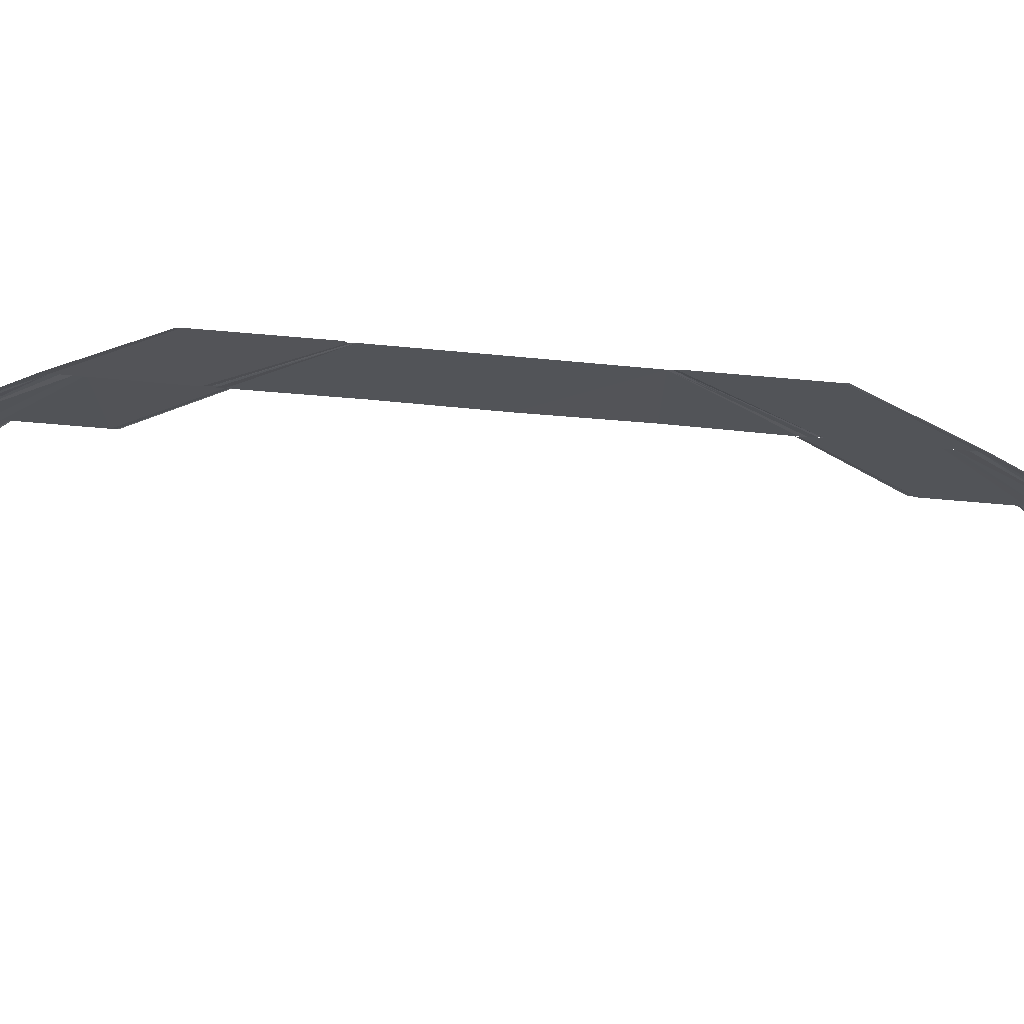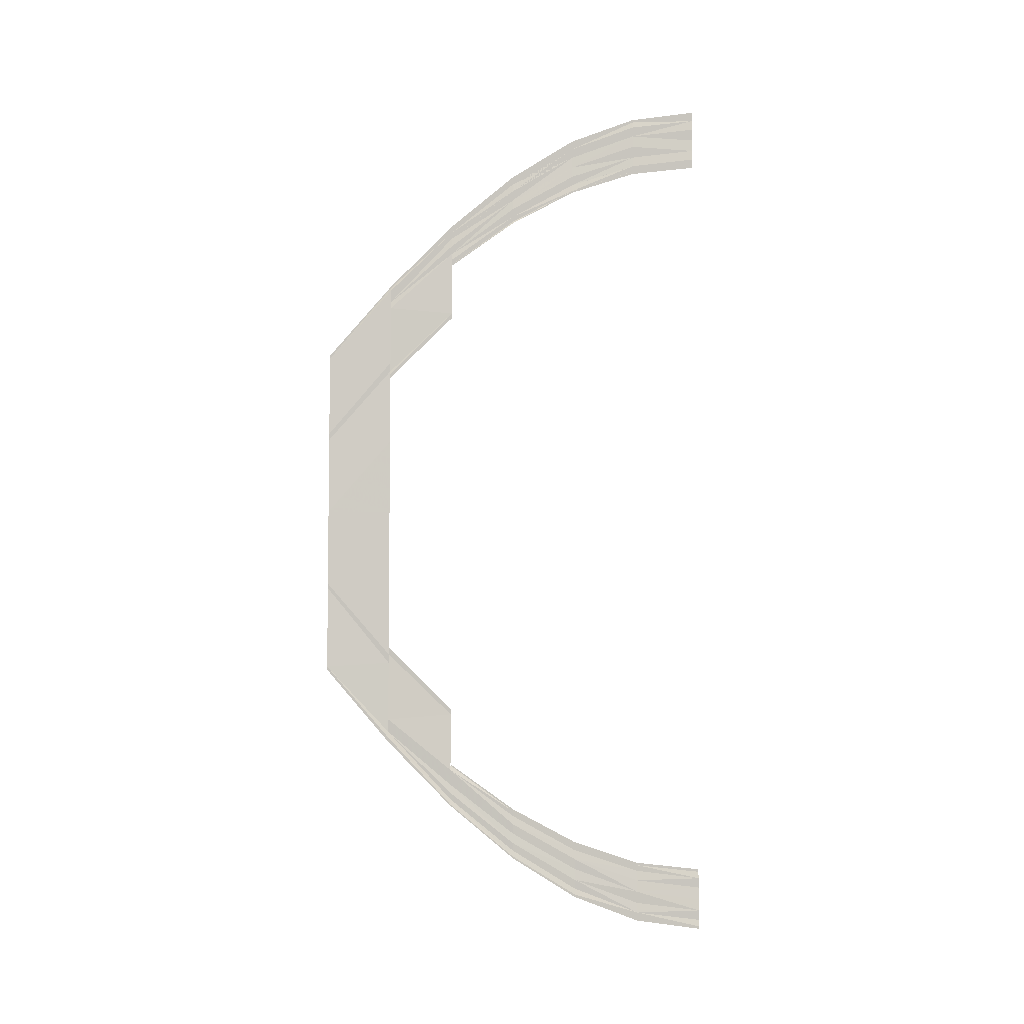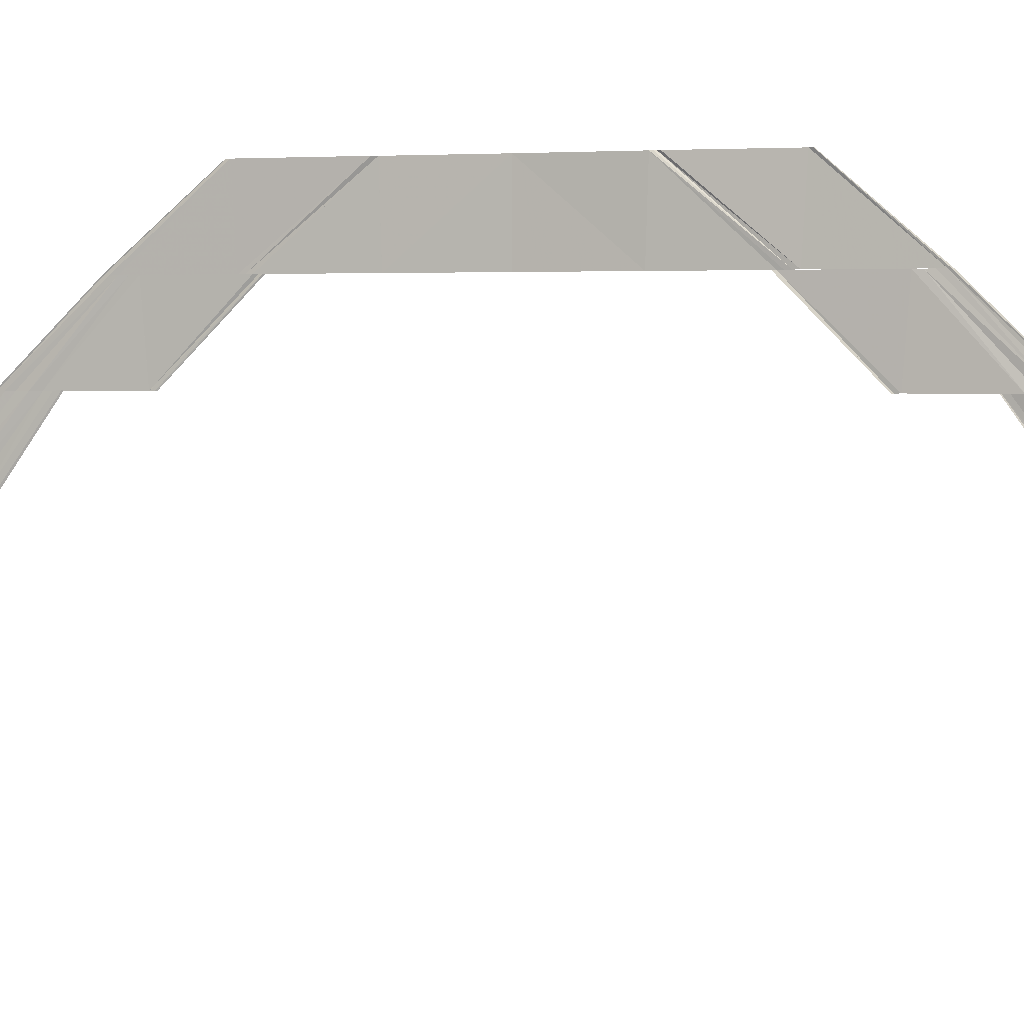
<metadata>
{"format":"obj","ext":"obj","renderer":"f3d","projection":"perspective","resolution":1024,"background":"white","views":[{"elev":66.9,"azim":95.3,"up":"+Y"},{"elev":-5.0,"azim":-91.6,"up":"+Z"},{"elev":2.7,"azim":106.9,"up":"+Y"}]}
</metadata>
<code>
o 299
v 2229 1870 14.78
v 2229 1870 14.78
v 2229 1870 14.78
v 2229 1870 14.78
v 2229 1870 14.78
v 2229 1870 14.79
v 2229 1870 14.78
v 2229 1870 14.79
v 2229 1870 14.79
v 2229 1870 14.79
v 2229 1870 14.79
v 2229 1870 14.79
v 2229 1870 14.79
v 2229 1870 14.79
v 2229 1870 14.79
v 2229 1870 14.79
v 2229 1870 14.79
v 2229 1870 14.79
v 2229 1870 14.79
v 2229 1870 14.79
v 2229 1870 14.79
v 2229 1870 14.79
v 2229 1870 14.78
v 2229 1870 14.78
v 2229 1870 14.78
v 2229 1870 14.78
v 2229 1870 14.78
v 2229 1870 14.78
v 2229 1870 14.79
v 2229 1870 14.78
v 2229 1870 14.79
v 2229 1870 14.79
v 2229 1870 14.79
v 2229 1870 14.79
v 2229 1870 14.79
v 2229 1870 14.79
v 2229 1870 14.79
v 2229 1870 14.79
v 2229 1870 14.79
v 2229 1870 14.79
v 2229 1870 14.79
v 2229 1870 14.79
v 2229 1870 14.79
v 2229 1870 14.79
v 2229 1870 14.79
v 2229 1870 14.78
v 2229 1870 14.79
v 2229 1870 14.78
v 2229 1870 14.79
v 2229 1870 14.78
v 2229 1870 14.79
v 2229 1870 14.79
v 2229 1870 14.79
v 2229 1870 14.79
v 2229 1870 14.79
v 2229 1870 14.79
v 2229 1870 14.79
v 2229 1870 14.79
v 2229 1870 14.79
v 2229 1870 14.79
v 2229 1870 14.8
v 2229 1870 14.79
v 2229 1870 14.79
v 2229 1870 14.79
v 2229 1870 14.8
v 2229 1870 14.8
v 2229 1870 14.79
v 2229 1870 14.78
v 2229 1870 14.79
v 2229 1870 14.79
v 2229 1870 14.78
v 2229 1870 14.79
v 2229 1870 14.78
v 2229 1870 14.79
v 2229 1870 14.79
v 2229 1870 14.79
v 2229 1870 14.79
v 2229 1870 14.79
v 2229 1870 14.79
v 2229 1870 14.79
v 2229 1870 14.79
v 2229 1870 14.79
v 2229 1870 14.79
v 2229 1870 14.8
v 2229 1870 14.79
v 2229 1870 14.8
v 2229 1870 14.79
v 2229 1870 14.79
v 2229 1870 14.8
v 2229 1870 14.79
v 2229 1870 14.79
v 2229 1870 14.79
v 2229 1870 14.79
v 2229 1870 14.79
v 2229 1870 14.79
v 2229 1870 14.8
v 2229 1870 14.79
v 2229 1870 14.79
v 2229 1870 14.8
v 2229 1870 14.79
v 2229 1870 14.8
v 2229 1870 14.79
v 2229 1870 14.79
v 2229 1870 14.8
v 2229 1870 14.79
v 2229 1870 14.8
v 2229 1870 14.8
v 2229 1870 14.8
v 2229 1870 14.8
v 2229 1870 14.8
v 2229 1870 14.8
v 2229 1870 14.8
v 2229 1870 14.79
v 2229 1870 14.79
v 2229 1870 14.79
v 2229 1870 14.79
v 2229 1870 14.79
v 2229 1870 14.79
v 2229 1870 14.8
v 2229 1870 14.79
v 2229 1870 14.8
v 2229 1870 14.79
v 2229 1870 14.79
v 2229 1870 14.8
v 2229 1870 14.79
v 2229 1870 14.8
v 2229 1870 14.79
v 2229 1870 14.8
v 2229 1870 14.8
v 2229 1870 14.8
v 2229 1870 14.8
v 2229 1870 14.8
v 2229 1870 14.8
v 2229 1870 14.8
v 2229 1870 14.8
v 2229 1870 14.79
v 2229 1870 14.8
v 2229 1870 14.79
v 2229 1870 14.8
v 2229 1870 14.79
v 2229 1870 14.8
v 2229 1870 14.8
v 2229 1870 14.8
v 2229 1870 14.8
v 2229 1870 14.8
v 2229 1870 14.81
v 2229 1870 14.8
v 2229 1870 14.8
v 2229 1870 14.81
v 2229 1870 14.8
v 2229 1870 14.81
v 2229 1870 14.8
v 2229 1870 14.8
v 2229 1870 14.8
v 2229 1870 14.81
v 2229 1870 14.81
v 2229 1870 14.8
v 2229 1870 14.79
v 2229 1870 14.8
v 2229 1870 14.8
v 2229 1870 14.79
v 2229 1870 14.8
v 2229 1870 14.79
v 2229 1870 14.8
v 2229 1870 14.8
v 2229 1870 14.8
v 2229 1870 14.8
v 2229 1870 14.8
v 2229 1870 14.81
v 2229 1870 14.8
v 2229 1870 14.81
v 2229 1870 14.8
v 2229 1870 14.8
v 2229 1870 14.81
v 2229 1870 14.8
v 2229 1870 14.81
v 2229 1870 14.8
v 2229 1870 14.8
v 2229 1870 14.81
v 2229 1870 14.8
v 2229 1870 14.8
v 2229 1870 14.81
v 2229 1870 14.8
v 2229 1870 14.81
v 2229 1870 14.8
v 2229 1870 14.81
v 2229 1870 14.8
v 2229 1870 14.8
v 2229 1870 14.81
v 2229 1870 14.8
v 2229 1870 14.82
v 2229 1870 14.81
v 2229 1870 14.81
v 2229 1870 14.82
v 2229 1870 14.81
v 2229 1870 14.82
v 2229 1870 14.82
v 2229 1870 14.81
v 2229 1870 14.81
v 2229 1870 14.81
v 2229 1870 14.81
v 2229 1870 14.82
v 2229 1870 14.81
v 2229 1870 14.81
v 2229 1870 14.8
v 2229 1870 14.8
v 2229 1870 14.81
v 2229 1870 14.8
v 2229 1870 14.81
v 2229 1870 14.8
v 2229 1870 14.8
v 2229 1870 14.81
v 2229 1870 14.8
v 2229 1870 14.81
v 2229 1870 14.82
v 2229 1870 14.81
v 2229 1870 14.82
v 2229 1870 14.81
v 2229 1870 14.82
v 2229 1870 14.81
v 2229 1870 14.81
v 2229 1870 14.83
v 2229 1870 14.81
v 2229 1870 14.82
v 2229 1870 14.81
v 2229 1870 14.82
v 2229 1870 14.82
v 2229 1870 14.81
v 2229 1870 14.81
v 2229 1870 14.81
v 2229 1870 14.81
v 2229 1870 14.82
v 2229 1870 14.83
v 2229 1870 14.82
v 2229 1870 14.83
v 2229 1870 14.82
v 2229 1870 14.83
v 2229 1870 14.83
v 2229 1870 14.82
v 2229 1870 14.82
v 2229 1870 14.83
v 2229 1870 14.82
v 2229 1870 14.82
v 2229 1870 14.83
v 2229 1870 14.82
v 2229 1870 14.82
v 2229 1870 14.83
v 2229 1870 14.83
v 2229 1870 14.82
v 2229 1870 14.82
v 2229 1870 14.84
v 2229 1870 14.83
v 2229 1870 14.84
v 2229 1870 14.83
v 2229 1870 14.84
v 2229 1870 14.84
v 2229 1870 14.83
v 2229 1870 14.83
v 2229 1870 14.84
v 2229 1870 14.83
v 2229 1870 14.84
v 2229 1870 14.84
v 2229 1870 14.83
v 2229 1870 14.83
v 2229 1870 14.83
v 2229 1870 14.83
v 2229 1870 14.84
v 2229 1870 14.83
v 2229 1870 14.84
v 2229 1870 14.83
v 2229 1870 14.84
v 2229 1870 14.85
v 2229 1870 14.84
v 2229 1870 14.85
v 2229 1870 14.84
v 2229 1870 14.84
v 2229 1870 14.85
v 2229 1870 14.84
v 2229 1870 14.85
v 2229 1870 14.84
v 2229 1870 14.85
v 2229 1870 14.86
v 2229 1870 14.85
v 2229 1870 14.86
v 2229 1870 14.85
v 2229 1870 14.85
v 2229 1870 14.86
v 2229 1870 14.85
v 2229 1870 14.86
v 2229 1870 14.85
v 2229 1870 14.88
v 2229 1870 14.87
v 2229 1870 14.86
v 2229 1870 14.87
v 2229 1870 14.87
v 2229 1870 14.86
v 2229 1870 14.86
v 2229 1870 14.86
v 2229 1870 14.86
v 2229 1870 14.87
v 2229 1870 14.86
v 2229 1870 14.87
v 2229 1870 14.86
v 2229 1870 14.86
v 2229 1870 14.87
v 2229 1870 14.86
v 2229 1870 14.86
v 2229 1870 14.86
v 2229 1870 14.87
v 2229 1870 14.86
v 2229 1870 14.87
v 2229 1870 14.88
v 2229 1870 14.89
v 2229 1870 14.88
v 2229 1870 14.89
v 2229 1870 14.88
v 2229 1870 14.89
v 2229 1870 14.88
v 2229 1870 14.87
v 2229 1870 14.89
v 2229 1870 14.88
v 2229 1870 14.88
v 2229 1870 14.89
v 2229 1870 14.88
v 2229 1870 14.89
v 2229 1870 14.88
v 2229 1870 14.89
v 2229 1870 14.88
v 2229 1870 14.89
v 2229 1870 14.9
v 2229 1870 14.89
v 2229 1870 14.89
v 2229 1870 14.88
v 2229 1870 14.88
v 2229 1870 14.89
v 2229 1870 14.88
v 2229 1870 14.89
v 2229 1870 14.88
v 2229 1870 14.89
v 2229 1870 14.88
v 2229 1870 14.9
v 2229 1870 14.89
v 2229 1870 14.9
v 2229 1870 14.9
v 2229 1870 14.89
v 2229 1870 14.89
v 2229 1870 14.89
v 2229 1870 14.89
v 2229 1870 14.88
v 2229 1870 14.89
v 2229 1870 14.89
v 2229 1870 14.9
v 2229 1870 14.89
v 2229 1870 14.9
v 2229 1870 14.89
v 2229 1870 14.89
v 2229 1870 14.89
v 2229 1870 14.9
v 2229 1870 14.89
v 2229 1870 14.88
v 2229 1870 14.89
v 2229 1870 14.9
v 2229 1870 14.89
v 2229 1870 14.9
v 2229 1870 14.89
v 2229 1870 14.89
v 2229 1870 14.89
v 2229 1870 14.89
v 2229 1870 14.9
v 2229 1870 14.9
v 2229 1870 14.89
v 2229 1870 14.9
v 2229 1870 14.89
v 2229 1870 14.9
v 2229 1870 14.89
v 2229 1870 14.89
v 2229 1870 14.9
v 2229 1870 14.9
v 2229 1870 14.9
v 2229 1870 14.9
v 2229 1870 14.9
v 2229 1870 14.9
v 2229 1870 14.9
v 2229 1870 14.91
v 2229 1870 14.91
v 2229 1870 14.9
v 2229 1870 14.88
v 2229 1870 14.88
v 2229 1870 14.87
v 2229 1870 14.88
v 2229 1870 14.88
v 2229 1870 14.87
v 2229 1870 14.87
v 2229 1870 14.87
v 2229 1870 14.87
v 2229 1870 14.88
v 2229 1870 14.87
v 2229 1870 14.87
v 2229 1870 14.87
v 2229 1870 14.87
v 2229 1870 14.87
v 2229 1870 14.88
v 2229 1870 14.88
v 2229 1870 14.87
v 2229 1870 14.9
v 2229 1870 14.91
v 2229 1870 14.9
v 2229 1870 14.9
v 2229 1870 14.91
v 2229 1870 14.9
v 2229 1870 14.9
v 2229 1870 14.9
v 2229 1870 14.9
v 2229 1870 14.9
v 2229 1870 14.89
v 2229 1870 14.9
v 2229 1870 14.89
v 2229 1870 14.9
v 2229 1870 14.89
v 2229 1870 14.89
v 2229 1870 14.9
v 2229 1870 14.89
v 2229 1870 14.9
v 2229 1870 14.89
v 2229 1870 14.89
v 2229 1870 14.9
v 2229 1870 14.89
v 2229 1870 14.91
v 2229 1870 14.91
v 2229 1870 14.91
v 2229 1870 14.91
v 2229 1870 14.91
v 2229 1870 14.91
v 2229 1870 14.9
v 2229 1870 14.9
v 2229 1870 14.91
v 2229 1870 14.9
v 2229 1870 14.91
v 2229 1870 14.9
v 2229 1870 14.9
v 2229 1870 14.91
v 2229 1870 14.9
v 2229 1870 14.9
v 2229 1870 14.9
v 2229 1870 14.9
v 2229 1870 14.9
v 2229 1870 14.9
v 2229 1870 14.9
v 2229 1870 14.9
v 2229 1870 14.91
v 2229 1870 14.91
v 2229 1870 14.9
v 2229 1870 14.91
v 2229 1870 14.91
v 2229 1870 14.91
v 2229 1870 14.91
v 2229 1870 14.9
v 2229 1870 14.91
v 2229 1870 14.9
v 2229 1870 14.9
v 2229 1870 14.91
v 2229 1870 14.9
v 2229 1870 14.91
v 2229 1870 14.9
v 2229 1870 14.9
v 2229 1870 14.9
v 2229 1870 14.9
v 2229 1870 14.9
v 2229 1870 14.9
v 2229 1870 14.9
v 2229 1870 14.9
v 2229 1870 14.9
v 2229 1870 14.91
v 2229 1870 14.92
v 2229 1870 14.91
v 2229 1870 14.92
v 2229 1870 14.91
v 2229 1870 14.91
v 2229 1870 14.91
v 2229 1870 14.91
v 2229 1870 14.91
v 2229 1870 14.91
v 2229 1870 14.91
v 2229 1870 14.91
v 2229 1870 14.91
v 2229 1870 14.91
v 2229 1870 14.91
v 2229 1870 14.91
v 2229 1870 14.9
v 2229 1870 14.9
v 2229 1870 14.9
v 2229 1870 14.91
v 2229 1870 14.91
v 2229 1870 14.9
v 2229 1870 14.91
v 2229 1870 14.92
v 2229 1870 14.91
v 2229 1870 14.91
v 2229 1870 14.92
v 2229 1870 14.91
v 2229 1870 14.91
v 2229 1870 14.91
v 2229 1870 14.91
v 2229 1870 14.91
v 2229 1870 14.91
v 2229 1870 14.91
v 2229 1870 14.91
v 2229 1870 14.91
v 2229 1870 14.91
v 2229 1870 14.9
v 2229 1870 14.91
v 2229 1870 14.9
v 2229 1870 14.91
v 2229 1870 14.9
v 2229 1870 14.9
v 2229 1870 14.91
v 2229 1870 14.9
v 2229 1870 14.92
v 2229 1870 14.92
v 2229 1870 14.92
v 2229 1870 14.92
v 2229 1870 14.92
v 2229 1870 14.92
v 2229 1870 14.91
v 2229 1870 14.91
v 2229 1870 14.91
v 2229 1870 14.91
v 2229 1870 14.91
v 2229 1870 14.91
v 2229 1870 14.91
v 2229 1870 14.91
v 2229 1870 14.91
v 2229 1870 14.91
v 2229 1870 14.91
v 2229 1870 14.91
v 2229 1870 14.91
v 2229 1870 14.91
v 2229 1870 14.91
v 2229 1870 14.91
v 2229 1870 14.92
v 2229 1870 14.92
v 2229 1870 14.91
v 2229 1870 14.92
v 2229 1870 14.92
v 2229 1870 14.92
v 2229 1870 14.92
v 2229 1870 14.91
v 2229 1870 14.91
v 2229 1870 14.91
v 2229 1870 14.91
v 2229 1870 14.91
v 2229 1870 14.91
v 2229 1870 14.91
v 2229 1870 14.91
v 2229 1870 14.91
v 2229 1870 14.91
v 2229 1870 14.91
v 2229 1870 14.91
v 2229 1870 14.91
v 2229 1870 14.91
v 2229 1870 14.91
v 2229 1870 14.91
f 1 2 3
f 2 4 5
f 6 4 5
f 7 6 3
f 7 6 8
f 6 9 10
f 11 9 10
f 12 11 8
f 12 11 13
f 11 14 15
f 16 14 15
f 17 16 13
f 17 16 18
f 19 20 18
f 16 21 22
f 20 21 22
f 23 24 25
f 23 24 26
f 24 27 28
f 24 29 30
f 31 29 30
f 32 31 25
f 32 31 33
f 31 34 35
f 36 34 35
f 37 36 33
f 37 36 38
f 36 39 40
f 41 39 40
f 42 41 38
f 42 41 43
f 41 44 45
f 46 47 48
f 47 49 50
f 51 49 50
f 52 51 48
f 52 51 53
f 51 54 55
f 56 54 55
f 57 56 53
f 57 56 58
f 56 59 60
f 61 59 60
f 62 61 58
f 62 61 63
f 64 65 63
f 61 66 67
f 65 66 67
f 68 69 70
f 68 69 71
f 69 72 73
f 69 74 75
f 76 74 75
f 77 76 70
f 77 76 78
f 76 79 80
f 81 79 80
f 82 81 78
f 82 81 83
f 81 84 85
f 86 84 85
f 87 86 83
f 87 86 88
f 86 89 90
f 91 92 93
f 92 94 95
f 96 94 95
f 97 96 93
f 97 96 98
f 96 99 100
f 101 99 100
f 102 101 98
f 102 101 103
f 101 104 105
f 106 104 105
f 107 106 103
f 107 106 108
f 109 110 108
f 106 111 112
f 110 111 112
f 113 114 115
f 113 114 116
f 114 117 118
f 114 119 120
f 121 119 120
f 122 121 115
f 122 121 123
f 121 124 125
f 126 124 125
f 127 126 123
f 127 126 128
f 126 129 130
f 131 129 130
f 132 131 128
f 132 131 133
f 131 134 135
f 136 137 138
f 137 139 140
f 141 139 140
f 142 141 138
f 142 141 143
f 141 144 145
f 146 144 145
f 147 146 143
f 147 146 148
f 146 149 150
f 151 149 150
f 152 151 148
f 152 151 153
f 154 155 153
f 151 156 157
f 155 156 157
f 158 159 160
f 158 159 161
f 159 162 163
f 159 164 165
f 166 164 165
f 167 166 160
f 167 166 168
f 166 169 170
f 171 169 170
f 172 171 168
f 172 171 173
f 171 174 175
f 176 174 175
f 177 176 173
f 177 176 178
f 176 179 180
f 181 182 183
f 182 184 185
f 186 184 185
f 187 186 183
f 187 186 188
f 186 189 190
f 191 189 190
f 192 191 188
f 192 191 193
f 191 194 195
f 196 194 195
f 197 196 198
f 199 197 200
f 199 197 201
f 197 202 203
f 204 202 203
f 205 204 201
f 205 204 206
f 204 207 208
f 209 207 208
f 210 209 206
f 210 209 211
f 209 212 213
f 214 215 216
f 215 217 218
f 219 217 218
f 220 219 216
f 220 219 221
f 219 222 223
f 222 224 225
f 226 224 225
f 226 227 228
f 229 226 230
f 229 226 231
f 232 233 234
f 233 235 236
f 237 238 236
f 239 237 234
f 239 237 240
f 237 241 242
f 243 244 232
f 243 244 245
f 246 247 245
f 244 248 249
f 247 248 249
f 250 251 252
f 251 253 254
f 255 256 254
f 257 255 252
f 257 255 258
f 255 259 260
f 261 259 260
f 262 261 263
f 264 262 263
f 265 262 266
f 262 267 268
f 269 267 268
f 270 269 266
f 270 269 250
f 271 272 273
f 272 274 275
f 276 277 278
f 277 279 280
f 281 282 283
f 282 284 285
f 286 287 288
f 287 289 290
f 291 292 293
f 294 292 293
f 295 291 296
f 297 295 296
f 298 295 299
f 295 300 301
f 302 300 301
f 303 302 299
f 303 302 304
f 304 305 306
f 307 294 306
f 307 294 308
f 294 309 310
f 305 311 310
f 312 313 314
f 313 315 316
f 317 315 316
f 318 317 314
f 318 317 319
f 319 320 321
f 322 323 321
f 322 323 324
f 323 325 326
f 323 327 328
f 329 327 328
f 329 330 331
f 332 330 333
f 334 335 333
f 334 335 336
f 336 337 338
f 335 339 340
f 330 339 340
f 330 341 342
f 343 341 342
f 343 344 345
f 346 343 347
f 346 343 348
f 349 350 338
f 349 350 351
f 350 352 353
f 354 352 353
f 355 354 351
f 355 354 356
f 357 358 356
f 350 359 360
f 361 359 360
f 354 362 363
f 358 362 363
f 361 364 365
f 366 364 367
f 368 369 367
f 369 370 371
f 364 370 371
f 364 372 373
f 374 372 373
f 375 374 376
f 375 374 377
f 374 378 379
f 380 378 379
f 381 380 377
f 381 380 382
f 383 384 382
f 380 385 386
f 384 385 386
f 387 388 389
f 390 388 389
f 390 391 392
f 393 390 394
f 393 390 395
f 396 387 397
f 398 396 397
f 399 396 400
f 401 402 400
f 396 403 404
f 402 403 404
f 405 406 407
f 405 406 408
f 406 409 410
f 406 411 412
f 413 411 412
f 414 413 407
f 414 413 415
f 413 416 417
f 418 416 417
f 419 418 415
f 419 418 420
f 418 421 422
f 423 421 422
f 424 423 420
f 424 423 425
f 423 426 427
f 428 429 430
f 429 431 432
f 433 431 432
f 434 433 430
f 434 433 435
f 433 436 437
f 438 436 437
f 439 438 435
f 439 438 440
f 438 441 442
f 443 441 442
f 444 443 440
f 444 443 445
f 446 447 445
f 443 448 449
f 447 448 449
f 450 451 452
f 450 451 453
f 451 454 455
f 451 456 457
f 458 456 457
f 459 458 452
f 459 458 460
f 458 461 462
f 463 461 462
f 464 463 460
f 464 463 465
f 463 466 467
f 468 466 467
f 469 468 465
f 469 468 470
f 468 471 472
f 473 474 475
f 474 476 477
f 478 476 477
f 479 478 475
f 479 478 480
f 478 481 482
f 483 481 482
f 484 483 480
f 484 483 485
f 483 486 487
f 488 486 487
f 489 488 485
f 489 488 490
f 491 492 490
f 488 493 494
f 492 493 494
f 495 496 497
f 495 496 498
f 496 499 500
f 496 501 502
f 503 501 502
f 504 503 497
f 504 503 505
f 503 506 507
f 508 506 507
f 509 508 505
f 509 508 510
f 508 511 512
f 513 511 512
f 514 513 510
f 514 513 515
f 513 516 517
f 518 519 520
f 519 521 522
f 523 521 522
f 524 523 520
f 524 523 525
f 523 526 527
f 528 526 527
f 529 528 525
f 529 528 530
f 528 531 532
f 533 531 532
f 534 533 530
f 534 533 535
f 536 537 535
f 533 538 539
f 537 538 539
f 540 541 542
f 540 541 543
f 541 544 545
f 541 546 547
f 548 546 547
f 549 548 542
f 549 548 550
f 548 551 552
f 553 551 552
f 554 553 550
f 554 553 555
f 553 556 557
f 558 556 557
f 559 558 555
f 559 558 560
f 558 561 562

</code>
